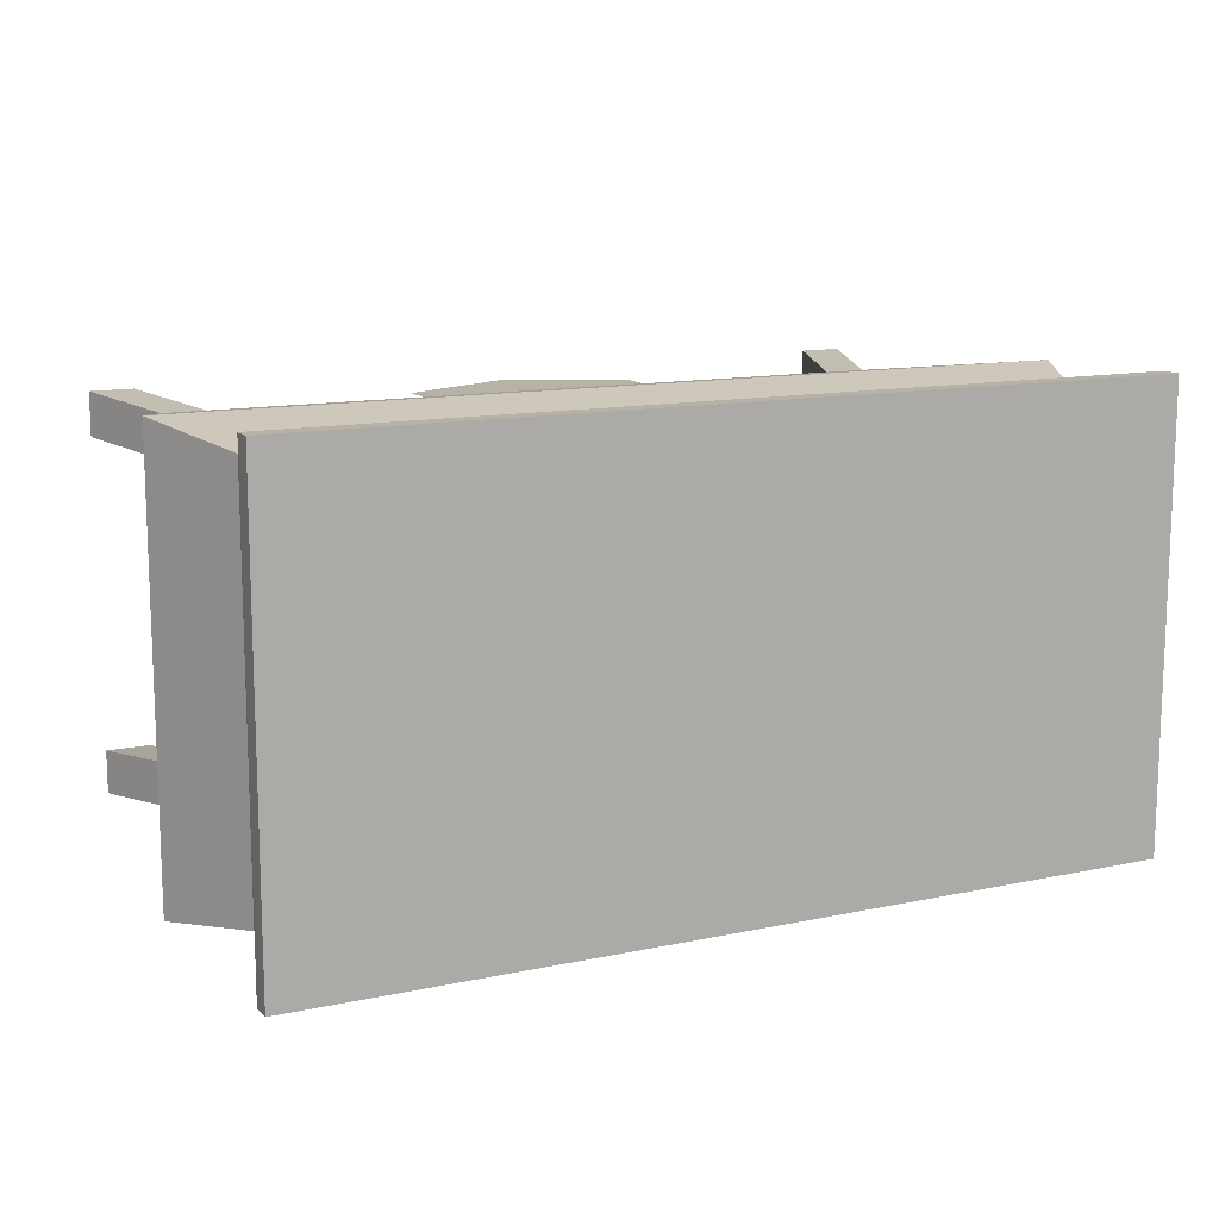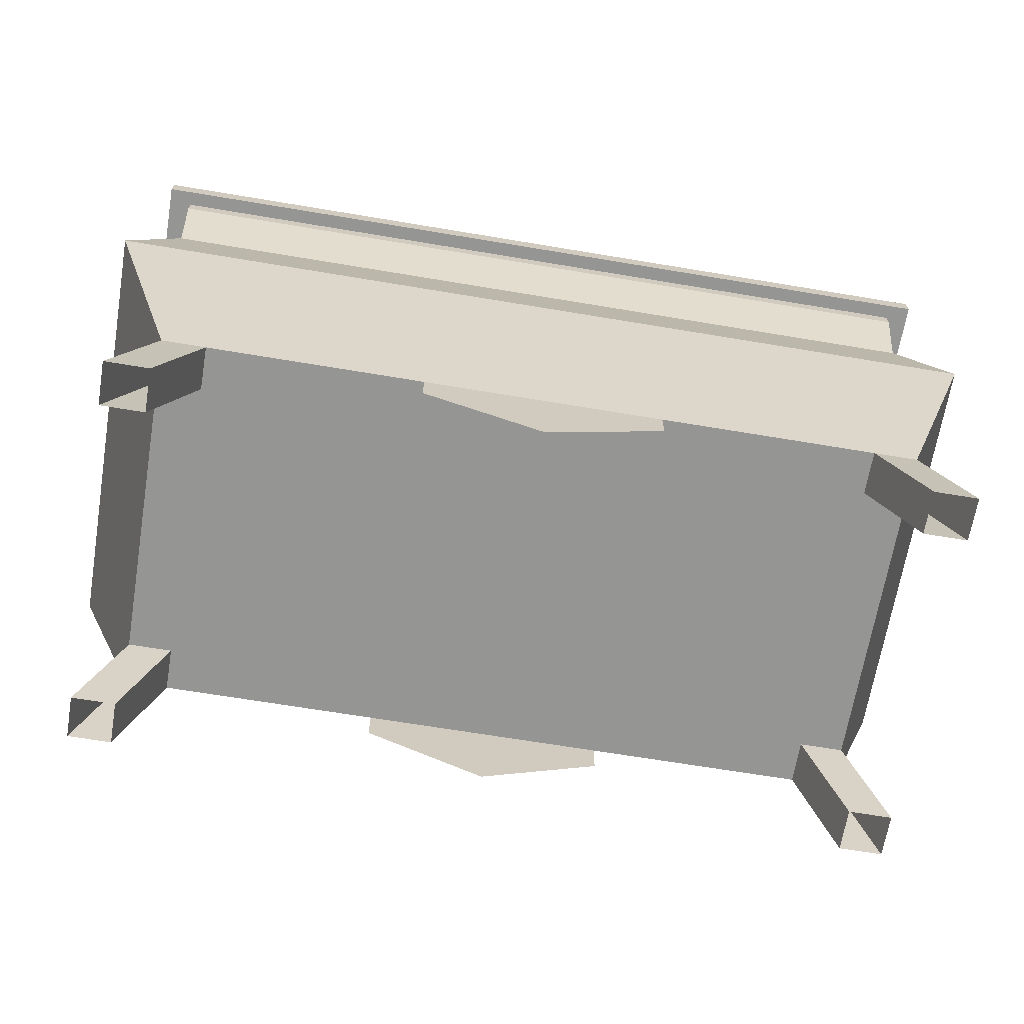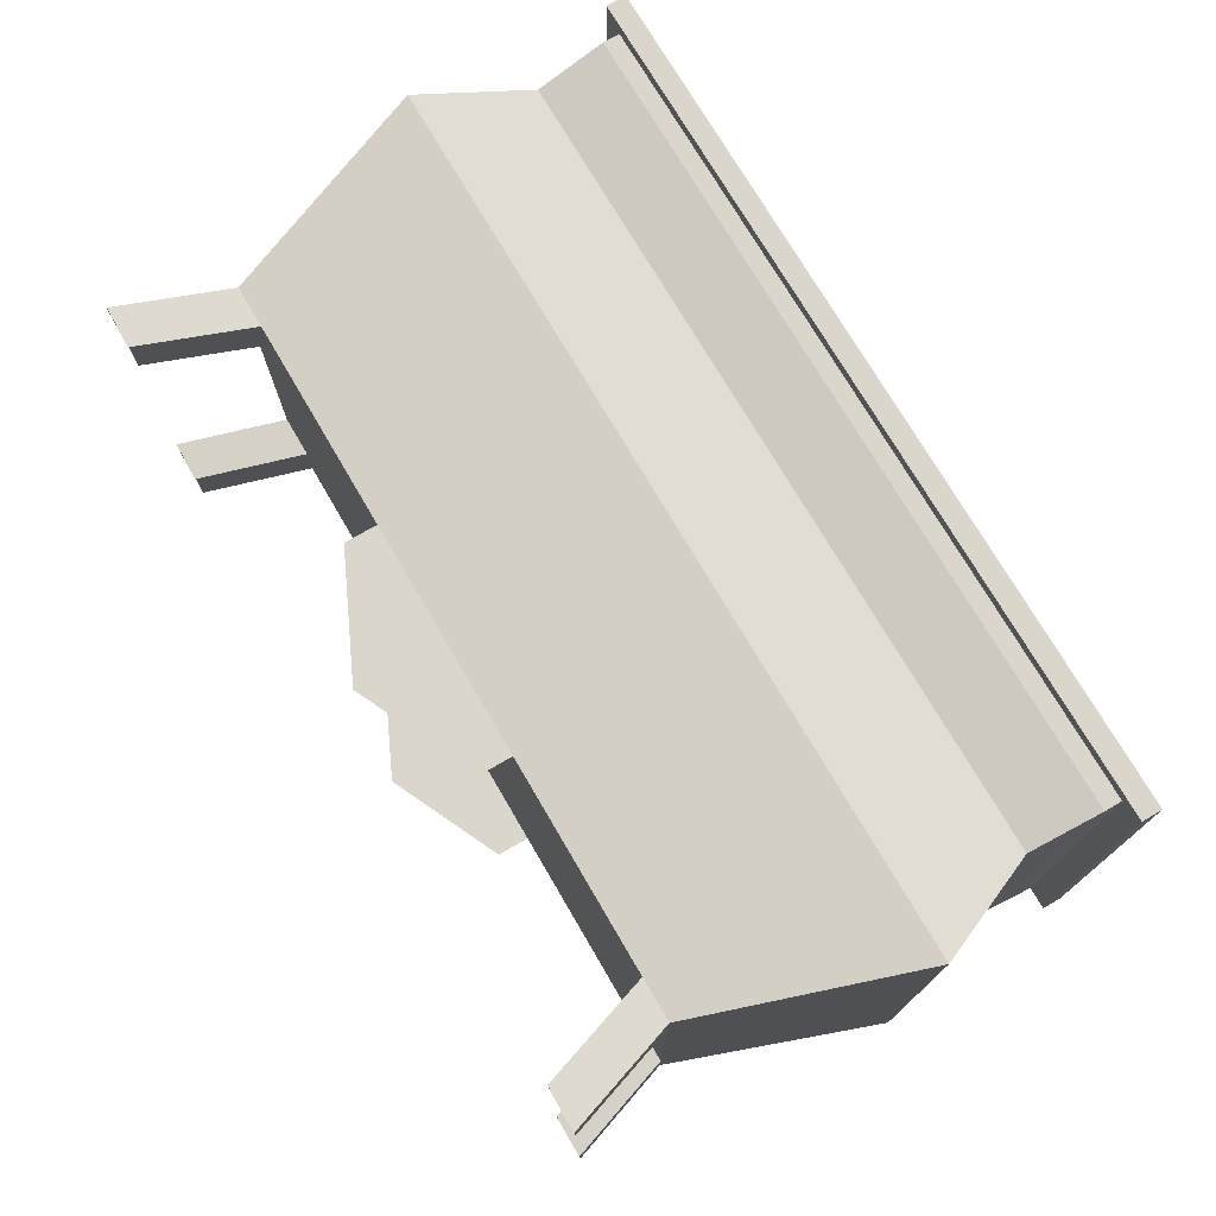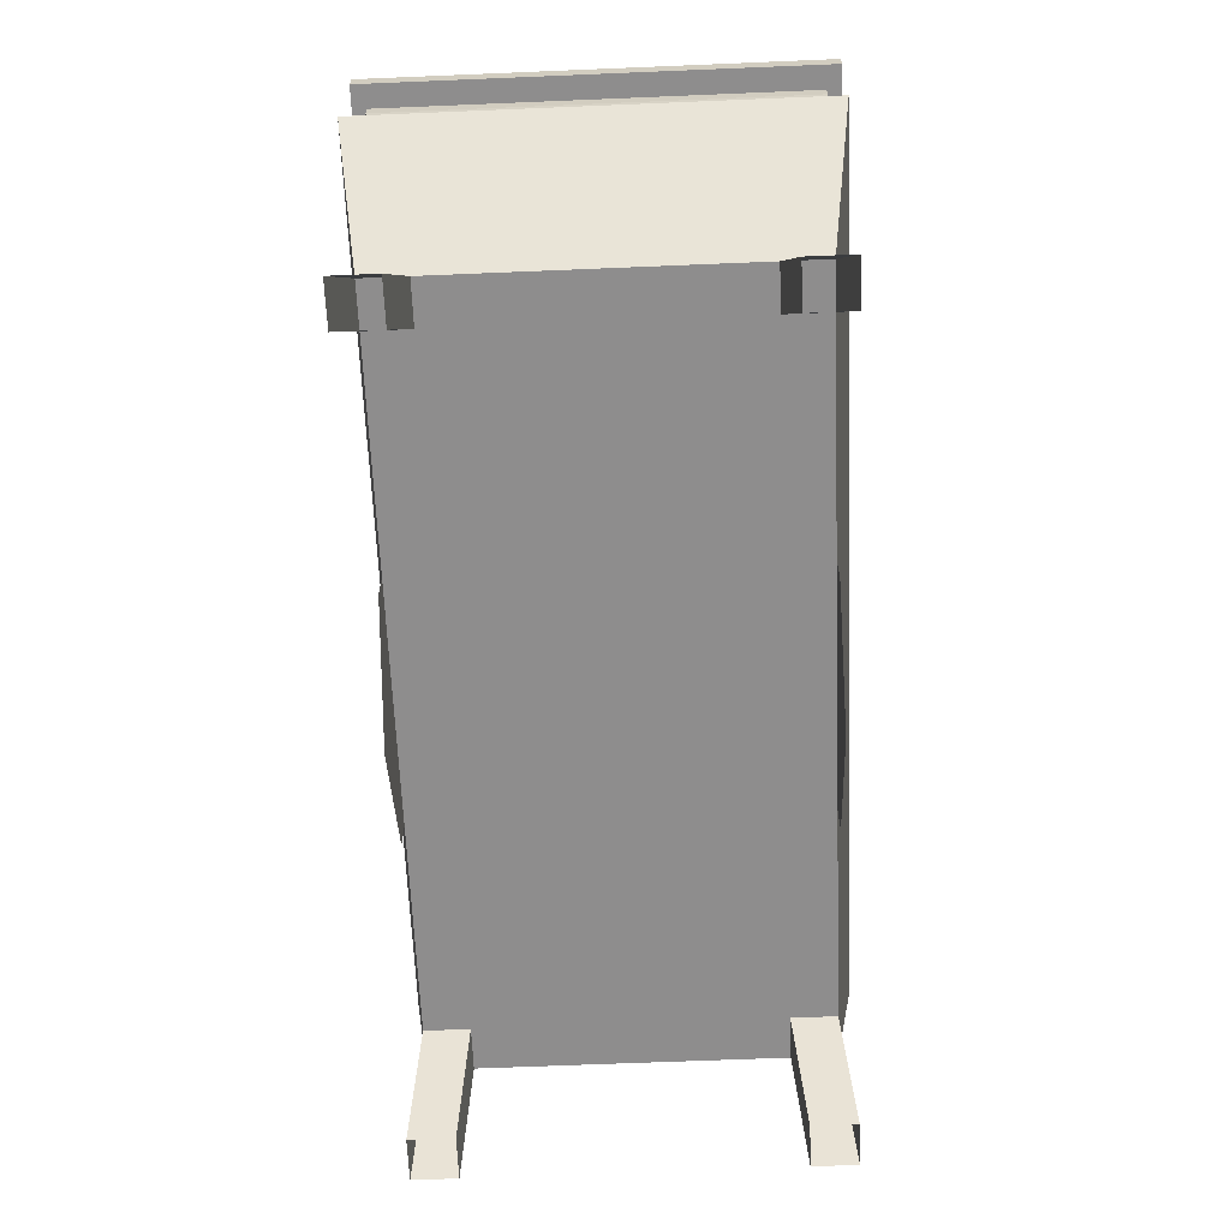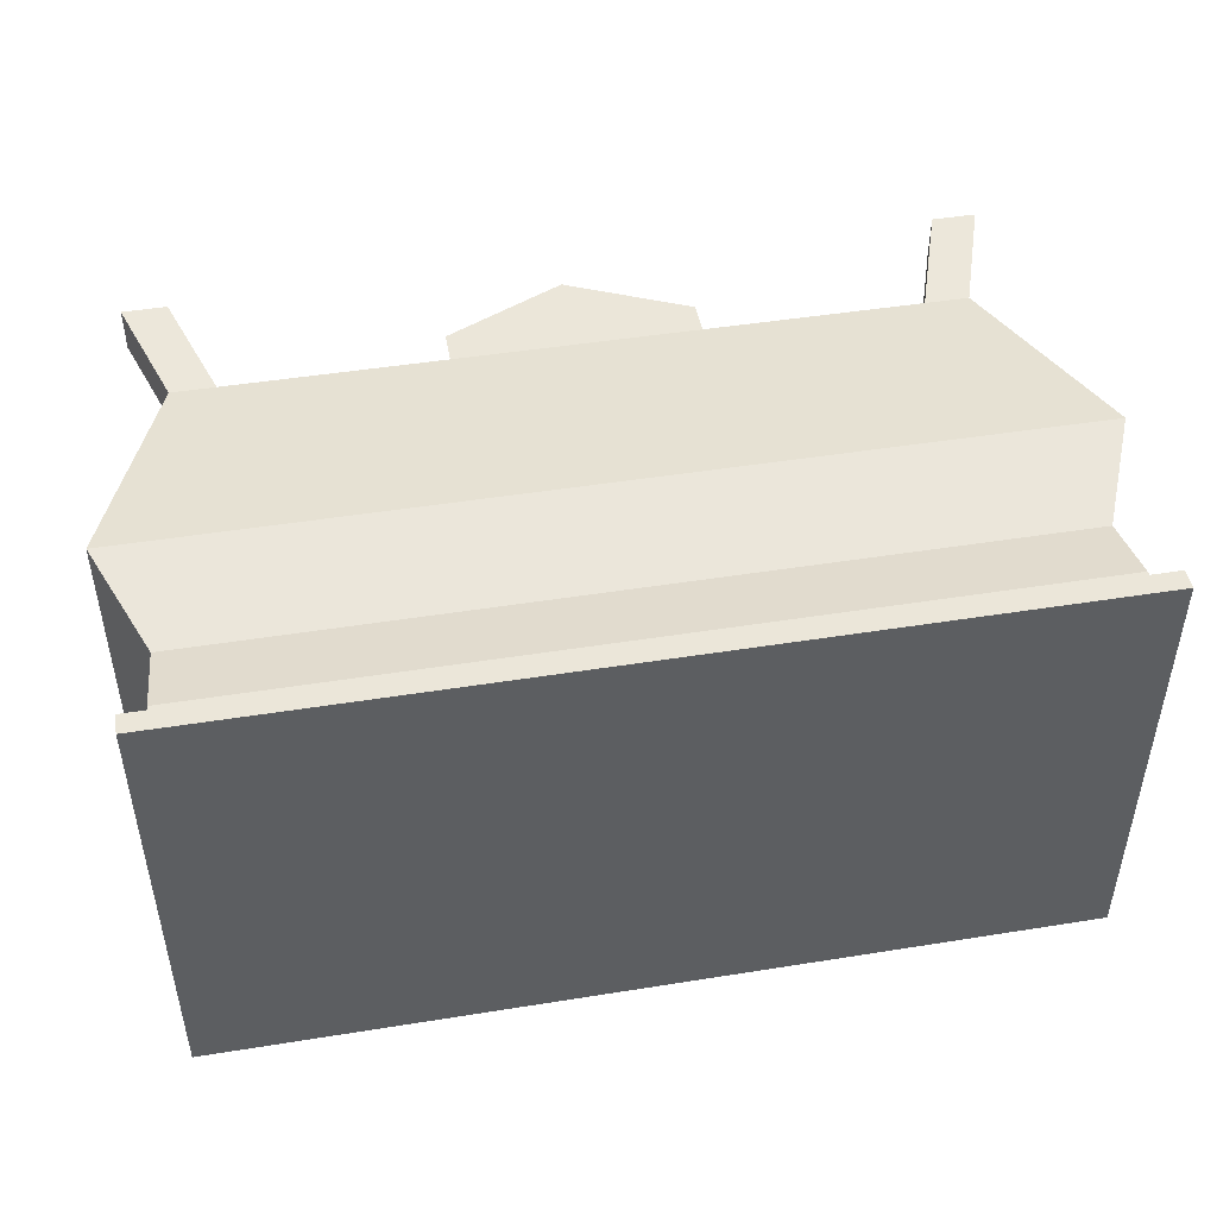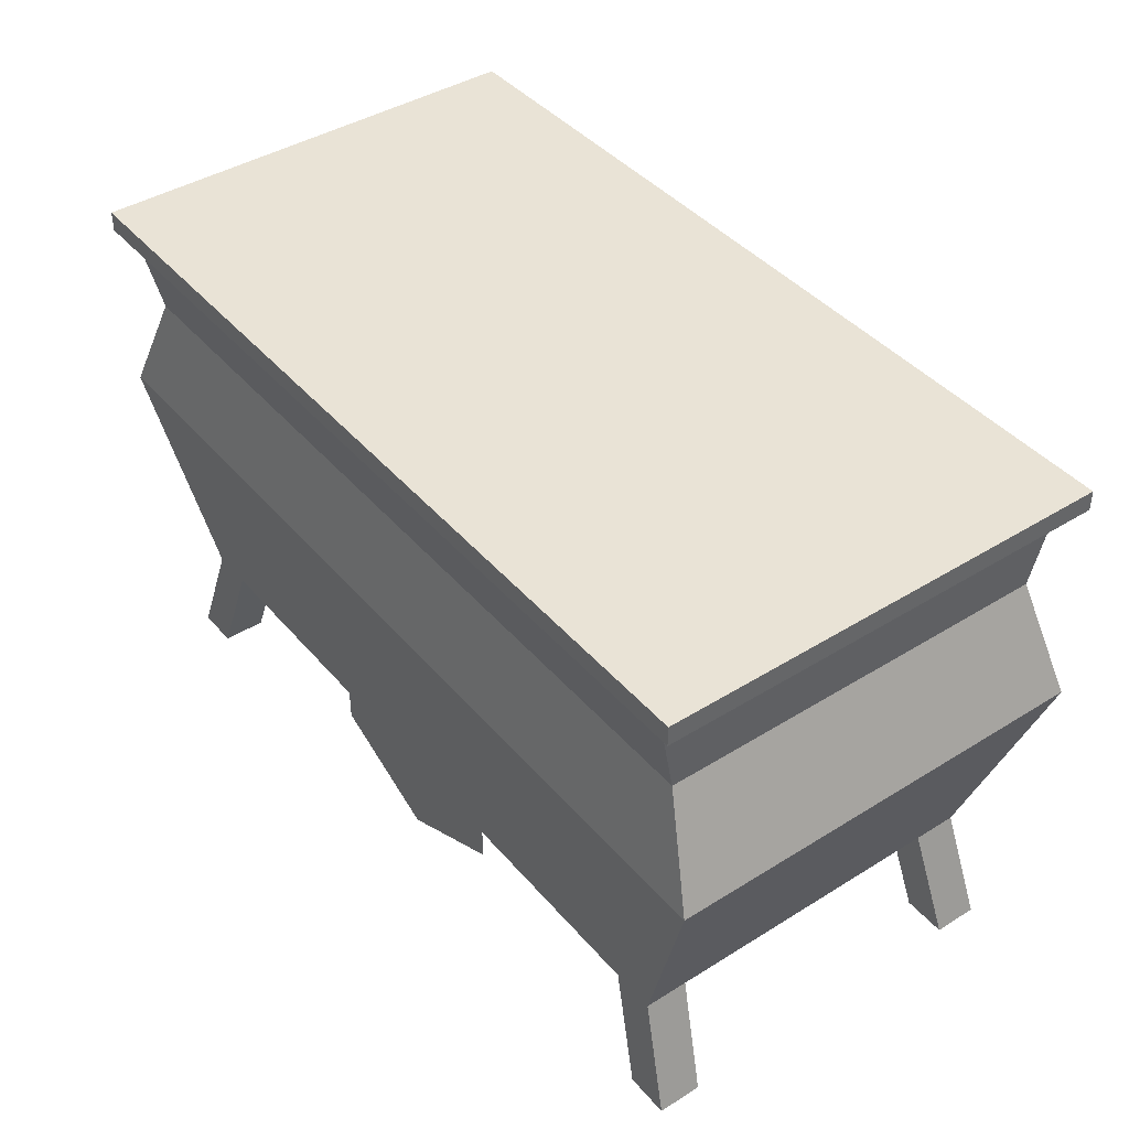
<metadata>
{"format":"obj","ext":"obj","renderer":"f3d","projection":"perspective","resolution":1024,"background":"white","views":[{"elev":12.5,"azim":153.6,"up":"+Z"},{"elev":-67.4,"azim":170.5,"up":"+Y"},{"elev":73.9,"azim":59.7,"up":"+Z"},{"elev":-64.7,"azim":92.4,"up":"+Y"},{"elev":46.9,"azim":169.7,"up":"+Z"},{"elev":42.0,"azim":53.2,"up":"+Y"}]}
</metadata>
<code>
o FancyDrawer01
v -1 1.254 0.525
v -0.8664 0.2545 0.4332
v -1.041 0.7545 0.5
v -0.9368 1.004 0.4554
v -1 1.208 0.525
v -0.9519 0 0.4554
v -0.9519 0 0.3554
v -0.8664 0.2545 0.3332
v -0.8519 0 0.4554
v -0.7664 0.2545 0.4332
v -0.8519 0 0.3554
v -0.7664 0.2545 0.3332
v 0 1.254 0.525
v 0 0.2545 0.4332
v 0 0.7545 0.5
v 0 1.004 0.4554
v -0.8664 0.2545 0
v -1 1.254 0
v -1.041 0.7545 0
v -0.9368 1.004 0
v -1 1.208 0
v 0 1.254 0
v 0 1.168 0.4913
v -0.946 1.168 0.4913
v 0 0.2545 0
v -0.946 1.168 0
v 0 1.208 0.4913
v -0.946 1.208 0.4913
v -0.946 1.208 0
v 0 1.208 0.525
v 0 1.208 0
v 1 1.254 0.525
v 0.8664 0.2545 0.4332
v 1.041 0.7545 0.5
v 0.9368 1.004 0.4554
v 1 1.208 0.525
v 0.9519 0 0.4554
v 0.9519 0 0.3554
v 0.8664 0.2545 0.3332
v 0.8519 0 0.4554
v 0.7664 0.2545 0.4332
v 0.8519 0 0.3554
v 0.7664 0.2545 0.3332
v 0.8664 0.2545 0
v 1 1.254 0
v 1.041 0.7545 0
v 0.9368 1.004 0
v 1 1.208 0
v 0.946 1.168 0.4913
v 0.946 1.168 0
v 0.946 1.208 0.4913
v 0.946 1.208 0
v -1 1.254 -0.525
v -0.8664 0.2545 -0.4332
v -1.041 0.7545 -0.5
v -0.9368 1.004 -0.4554
v -1 1.208 -0.525
v -0.9519 0 -0.4554
v -0.9519 0 -0.3554
v -0.8664 0.2545 -0.3332
v -0.8519 0 -0.4554
v -0.7664 0.2545 -0.4332
v -0.8519 0 -0.3554
v -0.7664 0.2545 -0.3332
v 0 1.254 -0.525
v 0 0.7545 -0.5
v 0 1.004 -0.4554
v 0 1.168 -0.4913
v -0.946 1.168 -0.4913
v 0 1.208 -0.4913
v -0.946 1.208 -0.4913
v 0 1.208 -0.525
v 1 1.254 -0.525
v 0.8664 0.2545 -0.4332
v 1.041 0.7545 -0.5
v 0.9368 1.004 -0.4554
v 1 1.208 -0.525
v 0.9519 0 -0.4554
v 0.9519 0 -0.3554
v 0.8664 0.2545 -0.3332
v 0.8519 0 -0.4554
v 0.7664 0.2545 -0.4332
v 0.8519 0 -0.3554
v 0.7664 0.2545 -0.3332
v 0.946 1.168 -0.4913
v 0.946 1.208 -0.4913
v -0.2731 0.1788 0.4332
v -0.2731 0.2545 0.4332
v 0 0.05034 0.4332
v 0.2731 0.1788 0.4332
v 0.2731 0.2545 0.4332
v -0.2731 0.1788 -0.4332
v -0.2731 0.2545 -0.4332
v 0 0.05034 -0.4332
v 0 0.2545 -0.4332
v 0.2731 0.1788 -0.4332
v 0.2731 0.2545 -0.4332
f 18 13 22
f 13 5 30
f 15 2 14
f 15 4 3
f 24 29 26
f 2 7 6
f 8 11 7
f 11 10 9
f 9 2 6
f 25 2 17
f 23 28 24
f 4 19 3
f 2 19 17
f 1 21 5
f 4 26 20
f 23 4 16
f 21 30 5
f 13 45 22
f 36 13 30
f 33 15 14
f 15 35 16
f 52 49 50
f 38 33 37
f 42 39 38
f 42 41 43
f 40 33 41
f 33 25 44
f 51 23 49
f 46 35 34
f 33 46 34
f 48 32 36
f 35 50 49
f 35 23 16
f 30 48 36
f 65 18 22
f 57 65 72
f 54 66 95
f 66 56 67
f 29 69 26
f 59 54 58
f 63 60 59
f 63 62 64
f 61 54 62
f 54 25 17
f 71 68 69
f 19 56 55
f 54 19 55
f 21 53 57
f 56 26 69
f 56 68 67
f 72 21 57
f 45 65 22
f 65 77 72
f 66 74 95
f 66 76 75
f 85 52 50
f 74 79 78
f 80 83 79
f 83 82 81
f 81 74 78
f 25 74 44
f 68 86 85
f 76 46 75
f 74 46 44
f 73 48 77
f 76 50 47
f 68 76 67
f 48 72 77
f 87 14 88
f 90 14 89
f 92 95 94
f 96 95 97
f 18 1 13
f 13 1 5
f 15 3 2
f 15 16 4
f 24 28 29
f 2 8 7
f 8 12 11
f 11 12 10
f 9 10 2
f 25 14 2
f 23 27 28
f 4 20 19
f 2 3 19
f 1 18 21
f 4 24 26
f 23 24 4
f 21 31 30
f 13 32 45
f 36 32 13
f 33 34 15
f 15 34 35
f 52 51 49
f 38 39 33
f 42 43 39
f 42 40 41
f 40 37 33
f 33 14 25
f 51 27 23
f 46 47 35
f 33 44 46
f 48 45 32
f 35 47 50
f 35 49 23
f 30 31 48
f 65 53 18
f 57 53 65
f 54 55 66
f 66 55 56
f 29 71 69
f 59 60 54
f 63 64 60
f 63 61 62
f 61 58 54
f 54 95 25
f 71 70 68
f 19 20 56
f 54 17 19
f 21 18 53
f 56 20 26
f 56 69 68
f 72 31 21
f 45 73 65
f 65 73 77
f 66 75 74
f 66 67 76
f 85 86 52
f 74 80 79
f 80 84 83
f 83 84 82
f 81 82 74
f 25 95 74
f 68 70 86
f 76 47 46
f 74 75 46
f 73 45 48
f 76 85 50
f 68 85 76
f 48 31 72
f 87 89 14
f 90 91 14
f 92 93 95
f 96 94 95
l 30 23
l 72 68

</code>
